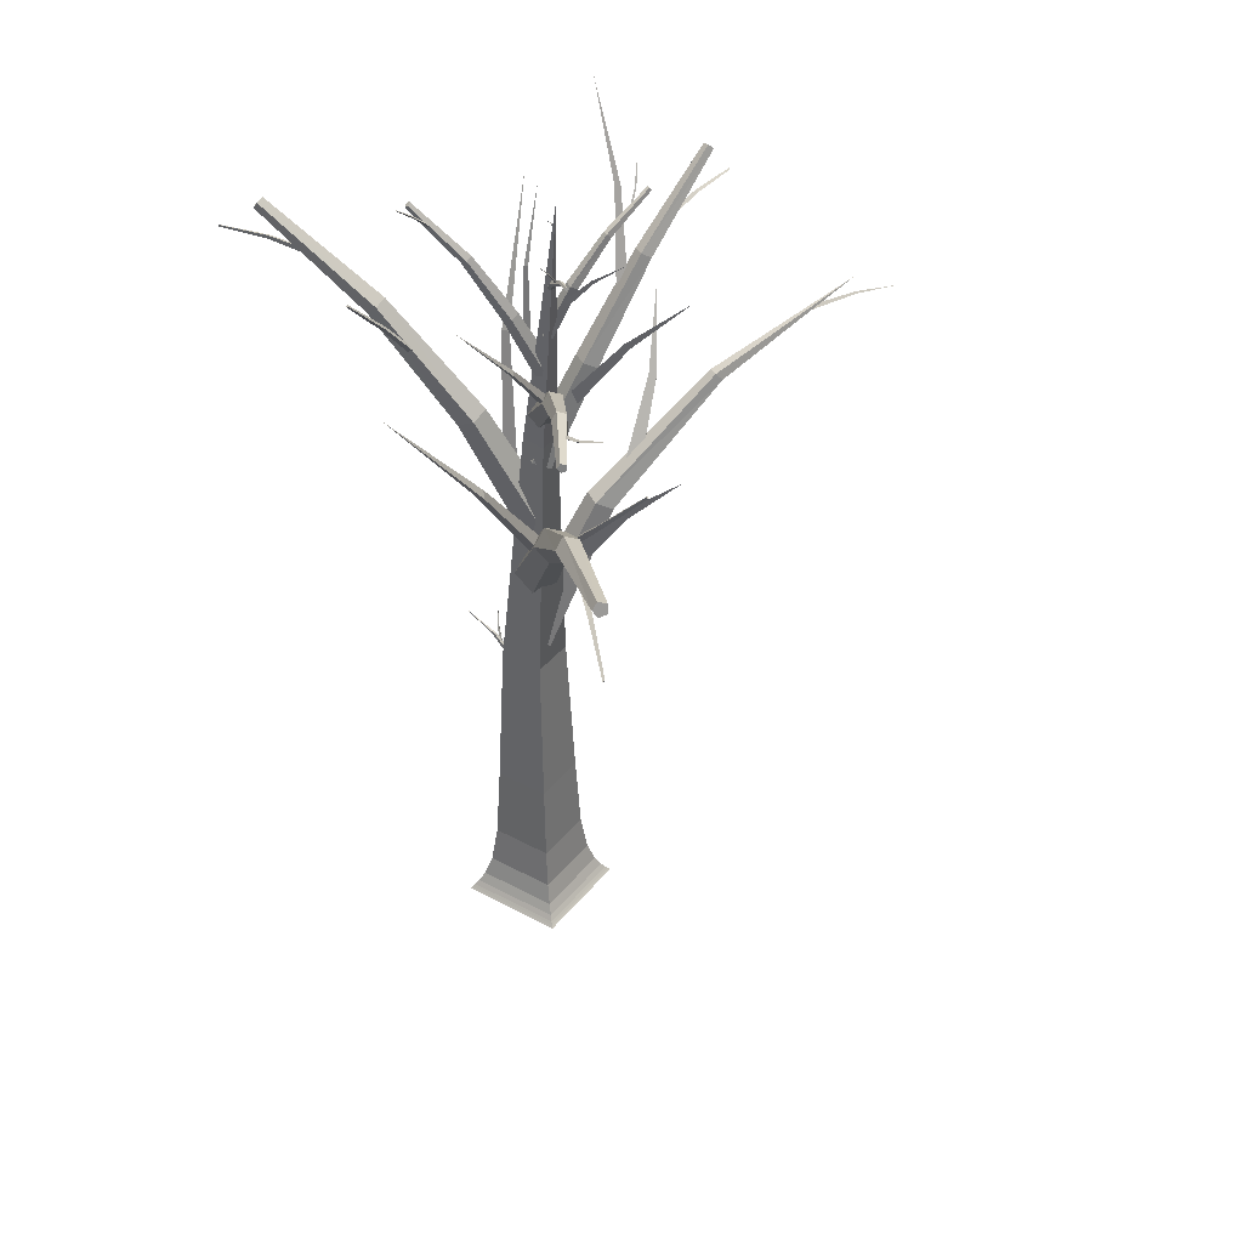
<metadata>
{"format":"obj","ext":"obj","renderer":"f3d","projection":"perspective","resolution":1024,"background":"white","views":[{"elev":38.9,"azim":169.1,"up":"+Y"}]}
</metadata>
<code>
v  0 0 0.0821
v  0.0813 0.0007 -0
v  0 0.0007 0.0813
v  0.0821 0 -0
v  -0.0821 0 -0
v  -0.0813 0.0007 -0
v  0 0 -0.0821
v  0 0.0007 -0.0813
v  0.0805 0.0013 -0
v  0 0.0013 0.0805
v  -0.0805 0.0013 -0
v  0 0.0013 -0.0805
v  0.0791 0.0027 -0
v  0 0.0027 0.0791
v  -0.0791 0.0027 -0
v  0 0.0027 -0.0791
v  0.0763 0.0054 -0
v  0 0.0054 0.0763
v  -0.0763 0.0054 -0
v  0 0.0054 -0.0763
v  0.0715 0.0107 -0
v  0 0.0107 0.0715
v  -0.0715 0.0107 -0
v  0 0.0107 -0.0715
v  0.0642 0.0215 -0
v  0 0.0215 0.0642
v  -0.0642 0.0215 -0
v  0 0.0215 -0.0642
v  0.0554 0.0429 -0
v  0 0.0429 0.0554
v  -0.0554 0.0429 -0
v  0 0.0429 -0.0554
v  0.0482 0.0858 -0
v  0 0.0858 0.0482
v  -0.0482 0.0858 -0
v  0 0.0858 -0.0482
v  0.0429 0.1717 -0
v  0 0.1717 0.0429
v  -0.0429 0.1717 -0
v  0 0.1717 -0.0429
v  0.0343 0.3433 -0
v  0 0.3433 0.0343
v  -0.0343 0.3433 -0
v  0 0.3433 -0.0343
v  0.0172 0.6774 -0.0792
v  0 0.6813 -0.0625
v  -0.0172 0.6774 -0.0792
v  0 0.6734 -0.0959
v  0 1 -0.1966
v  -0.0053 0.2885 -0.0009
v  0.0156 0.3209 0.0137
v  0.0141 0.3228 0.0096
v  -0.0031 0.2856 0.0053
v  -0.0002 0.2874 -0.0058
v  0.0175 0.3221 0.0063
v  0.0052 0.2838 -0.0027
v  0.0211 0.3197 0.0084
v  0.0034 0.2827 0.0042
v  0.0199 0.3189 0.013
v  0.0381 0.3515 0.0276
v  0.0376 0.3529 0.0257
v  0.0393 0.3525 0.0241
v  0.0409 0.351 0.025
v  0.0402 0.3504 0.0272
v  0.0665 0.3754 0.0447
v  0.0146 0.3849 -0.0281
v  -0.0843 0.5305 -0.0151
v  -0.0658 0.5394 -0.0138
v  -0.0131 0.3716 -0.03
v  0.0221 0.387 0.0016
v  -0.0608 0.5408 0.006
v  -0.001 0.3751 0.0182
v  -0.0762 0.5329 0.0171
v  -0.0227 0.3656 -0.0014
v  -0.0907 0.5265 0.004
v  -0.2061 0.647 0.0274
v  -0.199 0.6543 0.0285
v  -0.1962 0.6545 0.0384
v  -0.2015 0.6472 0.0433
v  -0.2076 0.6425 0.0365
v  -0.3541 0.7245 0.0758
v  0.0074 0.4897 -0.0144
v  0.0186 0.5903 -0.1407
v  0.0058 0.6025 -0.1278
v  0.024 0.4741 -0.031
v  -0.0194 0.4838 -0.0207
v  -0.0151 0.5979 -0.1327
v  -0.0194 0.4644 -0.0412
v  -0.0151 0.5828 -0.1486
v  0.0074 0.4585 -0.0476
v  0.0058 0.5782 -0.1536
v  0.0185 0.6826 -0.2705
v  0.0093 0.6931 -0.2634
v  -0.0056 0.6894 -0.2666
v  -0.0056 0.6767 -0.2757
v  0.0093 0.6725 -0.2781
v  0.012 0.7314 -0.4231
v  0.0066 0.7387 -0.4208
v  -0.0024 0.736 -0.4216
v  -0.0024 0.727 -0.4244
v  0.0065 0.7242 -0.4254
v  0.0041 0.7315 -0.4231
v  -0.0189 0.5656 -0.0559
v  0.0545 0.6906 -0.0298
v  0.0483 0.6945 -0.0484
v  -0.0109 0.5606 -0.0321
v  -0.0008 0.5577 -0.0722
v  0.0624 0.6883 -0.061
v  0.0184 0.5477 -0.0585
v  0.0773 0.6806 -0.0503
v  0.0122 0.5495 -0.0336
v  0.0725 0.682 -0.031
v  0.1387 0.8038 0.0004
v  0.1361 0.8095 -0.0124
v  0.1462 0.8049 -0.0213
v  0.1551 0.7964 -0.0141
v  0.1504 0.7957 -0.0006
v  0.2409 0.8948 0.0495
v  0.2404 0.8994 0.0423
v  0.2462 0.8964 0.0368
v  0.2502 0.8898 0.0405
v  0.2469 0.8889 0.0484
v  0.2449 0.8939 0.0435
v  0.0098 0.6503 -0.085
v  -0.0576 0.7476 -0.0779
v  -0.0431 0.7545 -0.0769
v  -0.0088 0.6414 -0.0863
v  0.0149 0.6517 -0.065
v  -0.0392 0.7557 -0.0614
v  -0.0006 0.6437 -0.054
v  -0.0512 0.7495 -0.0527
v  -0.0152 0.6373 -0.0671
v  -0.0626 0.7445 -0.063
v  -0.1146 0.8479 -0.0517
v  -0.1047 0.8537 -0.051
v  -0.1011 0.8533 -0.0401
v  -0.1088 0.8473 -0.0341
v  -0.1172 0.844 -0.0412
v  -0.1818 0.9356 -0.0114
v  -0.1763 0.9397 -0.0108
v  -0.1738 0.939 -0.0045
v  -0.1778 0.9344 -0.0011
v  -0.1827 0.9323 -0.0054
v  -0.1785 0.9362 -0.0067
v  0.0044 0.7227 -0.0832
v  0.0111 0.7735 -0.1648
v  0.0034 0.7816 -0.158
v  0.0143 0.7123 -0.0919
v  -0.0116 0.7187 -0.0865
v  -0.009 0.7785 -0.1606
v  -0.0116 0.7059 -0.0973
v  -0.009 0.7685 -0.169
v  0.0044 0.7019 -0.1006
v  0.0034 0.7654 -0.1716
v  0.0163 0.813 -0.2503
v  0.0109 0.82 -0.2475
v  0.002 0.8177 -0.2495
v  0.002 0.8093 -0.2534
v  0.0109 0.8063 -0.2539
v  0.0272 0.8268 -0.3434
v  0.0241 0.8315 -0.3432
v  0.0187 0.83 -0.3442
v  0.0186 0.8245 -0.345
v  0.0238 0.8225 -0.3445
v  0.0225 0.8271 -0.344
v  -0.0096 0.7821 -0.119
v  0.0276 0.8464 -0.1132
v  0.0244 0.8473 -0.1228
v  -0.0055 0.781 -0.1067
v  -0.0004 0.7772 -0.1267
v  0.0315 0.8434 -0.1288
v  0.0093 0.773 -0.1192
v  0.0391 0.8402 -0.1229
v  0.0062 0.7753 -0.1069
v  0.0366 0.842 -0.1133
v  0.0667 0.9084 -0.1121
v  0.0649 0.9098 -0.119
v  0.07 0.907 -0.1232
v  0.0749 0.9038 -0.119
v  0.0729 0.9047 -0.1122
v  0.1167 0.9615 -0.1016
v  0.1161 0.9629 -0.1057
v  0.1189 0.961 -0.1083
v  0.1213 0.9583 -0.1058
v  0.1199 0.9586 -0.1018
v  0.1186 0.9604 -0.1046
v  0.0047 0.8316 -0.1414
v  -0.0277 0.8785 -0.1434
v  -0.0207 0.8819 -0.1434
v  -0.0042 0.8273 -0.1415
v  0.0071 0.8334 -0.132
v  -0.0188 0.8833 -0.136
v  -0.0003 0.8302 -0.1262
v  -0.0246 0.8808 -0.1315
v  -0.0073 0.8264 -0.1321
v  -0.0301 0.8778 -0.1361
v  -0.0603 0.924 -0.1346
v  -0.0559 0.9273 -0.1346
v  -0.0542 0.9277 -0.1293
v  -0.0575 0.9247 -0.1262
v  -0.0613 0.9224 -0.1295
v  -0.1004 0.9606 -0.1204
v  -0.0982 0.9631 -0.1202
v  -0.0971 0.9632 -0.1171
v  -0.0986 0.9609 -0.1153
v  -0.1007 0.9592 -0.1174
v  -0.099 0.9614 -0.1181
v  0.0011 0.8949 -0.1552
v  0.003 0.9076 -0.1756
v  0.0009 0.9097 -0.1738
v  0.0036 0.8923 -0.1574
v  -0.0029 0.8939 -0.156
v  -0.0024 0.9089 -0.1745
v  -0.0029 0.8907 -0.1587
v  -0.0024 0.9062 -0.1767
v  0.0011 0.8897 -0.1596
v  0.0009 0.9054 -0.1774
v  -0.0011 0.9198 -0.1961
v  -0.0027 0.9216 -0.1947
v  -0.0053 0.9207 -0.1948
v  -0.0053 0.9183 -0.1963
v  -0.0027 0.9177 -0.1971
v  -0.0028 0.9269 -0.2185
v  -0.0041 0.9285 -0.2179
v  -0.006 0.9278 -0.218
v  -0.006 0.9258 -0.2187
v  -0.004 0.9252 -0.2189
v  -0.0046 0.9268 -0.2184
v  -0.0004 0.97 -0.1858
v  0.0012 0.973 -0.1855
v  0.001 0.973 -0.186
v  -0.0002 0.97 -0.1852
v  -0 0.9698 -0.1861
v  0.0014 0.9728 -0.1863
v  0.0004 0.9696 -0.1858
v  0.0018 0.9726 -0.186
v  0.0003 0.9697 -0.1852
v  0.0017 0.9727 -0.1855
v  0.0033 0.9756 -0.1854
v  0.0032 0.9757 -0.1858
v  0.0035 0.9755 -0.1861
v  0.0038 0.9752 -0.1858
v  0.0037 0.9753 -0.1854
v  0.0056 0.9777 -0.1845
v  0.0056 0.9779 -0.1848
v  0.0059 0.9777 -0.1851
v  0.0061 0.9774 -0.1849
v  0.0059 0.9774 -0.1845
v  0.0058 0.9776 -0.1847
v  0.0344 0.3416 0.0212
v  0.0334 0.3587 0.0324
v  0.0346 0.3579 0.0333
v  0.0318 0.3431 0.0194
v  0.031 0.3411 0.0222
v  0.033 0.3576 0.0338
v  0.0315 0.3735 0.0462
v  -0.0485 0.4651 0.0054
v  -0.0834 0.5578 -0.0578
v  -0.0921 0.5562 -0.0529
v  -0.0311 0.4683 -0.0043
v  -0.0451 0.4563 -0.0125
v  -0.0904 0.5518 -0.0619
v  -0.1316 0.6372 -0.1284
v  -0.1154 0.5651 0.0019
v  -0.139 0.6453 0.0545
v  -0.1414 0.6482 0.0469
v  -0.1107 0.5592 0.0171
v  -0.0997 0.5678 0.0075
v  -0.1335 0.6496 0.0497
v  -0.1511 0.7328 0.0969
v  -0.3046 0.7028 0.0631
v  -0.3607 0.6964 0.0862
v  -0.36 0.6982 0.0878
v  -0.3058 0.6992 0.06
v  -0.3038 0.6981 0.0643
v  -0.3596 0.6958 0.0884
v  -0.413 0.6835 0.1146
v  -0.0044 0.5447 -0.1098
v  0.0686 0.6826 -0.1646
v  0.0691 0.678 -0.1729
v  -0.0055 0.5539 -0.0932
v  0.0099 0.5435 -0.0973
v  0.0762 0.6774 -0.1666
v  0.163 0.8074 -0.2161
v  0.0075 0.6482 -0.2216
v  -0.027 0.695 -0.2622
v  -0.0225 0.6981 -0.2615
v  0.0008 0.6436 -0.2226
v  0.0012 0.6488 -0.2164
v  -0.0267 0.6985 -0.2581
v  -0.0637 0.7466 -0.2934
v  -0.0616 0.7483 -0.2931
v  -0.0635 0.7482 -0.2912
v  -0.0629 0.7477 -0.2926
v  0.0028 0.701 -0.3174
v  0.007 0.6842 -0.3775
v  0.0028 0.6866 -0.378
v  0.009 0.6975 -0.3167
v  0.0028 0.694 -0.3159
v  0.0028 0.6819 -0.377
v  0.005 0.6606 -0.4352
v  0.0029 0.6617 -0.4356
v  0.0029 0.6595 -0.4347
v  0.0036 0.6606 -0.4352
v  0.0342 0.6059 -0.0469
v  0.0173 0.7568 -0.0109
v  0.0245 0.7555 -0.0057
v  0.0198 0.6084 -0.0572
v  0.0178 0.6035 -0.0401
v  0.0163 0.7543 -0.0024
v  -0.0098 0.8993 0.0449
v  0.1032 0.7472 -0.0232
v  0.1441 0.7938 -0.045
v  0.1409 0.797 -0.0427
v  0.108 0.7424 -0.0266
v  0.1021 0.7454 -0.0304
v  0.1402 0.7958 -0.0475
v  0.178 0.8417 -0.074
v  0.1766 0.8434 -0.0729
v  0.176 0.8425 -0.0751
v  0.1769 0.8425 -0.074
v  0.1934 0.8485 0.0135
v  0.2367 0.855 0.047
v  0.2386 0.8566 0.0436
v  0.1906 0.8461 0.0186
v  0.1938 0.8423 0.0147
v  0.2388 0.8524 0.0444
v  0.2827 0.8543 0.0768
v  0.2838 0.8552 0.0752
v  0.2836 0.8531 0.0754
v  0.2834 0.8542 0.0758
v  -0.0336 0.7061 -0.0622
v  -0.0744 0.8028 -0.1249
v  -0.0804 0.8016 -0.1216
v  -0.0215 0.7083 -0.0689
v  -0.0313 0.7 -0.0746
v  -0.0793 0.7986 -0.1278
v  -0.123 0.8866 -0.1989
v  -0.0916 0.8135 -0.057
v  -0.091 0.9051 -0.0085
v  -0.0922 0.9074 -0.0138
v  -0.0891 0.8089 -0.0463
v  -0.0802 0.8123 -0.0535
v  -0.0865 0.9068 -0.0121
v  -0.0758 0.9981 0.0341
v  -0.129 0.8785 -0.0318
v  -0.168 0.8899 -0.0105
v  -0.1659 0.8918 -0.0084
v  -0.1322 0.8755 -0.0348
v  -0.1301 0.8735 -0.0304
v  -0.1666 0.8885 -0.0075
v  -0.2049 0.8965 0.0156
v  -0.204 0.8976 0.0167
v  -0.2041 0.8958 0.017
v  -0.2043 0.8966 0.0164
v  -0.0026 0.7524 -0.1478
v  0.0405 0.8295 -0.1894
v  0.0408 0.8263 -0.1939
v  -0.0032 0.7589 -0.1387
v  0.0058 0.7525 -0.1404
v  0.045 0.8263 -0.1902
v  0.0962 0.8992 -0.2282
v  0.0157 0.8183 -0.2843
v  0.0017 0.8312 -0.3159
v  0.0041 0.8327 -0.316
v  0.0121 0.8161 -0.284
v  0.0123 0.82 -0.2824
v  0.0018 0.8338 -0.3148
v  -0.0136 0.8487 -0.3444
v  -0.0125 0.8495 -0.3446
v  -0.0135 0.8499 -0.3438
v  -0.0132 0.8494 -0.3443
v  0.0205 0.8097 -0.1173
v  0.0121 0.8865 -0.1082
v  0.0157 0.8861 -0.1056
v  0.0133 0.8103 -0.1225
v  0.0123 0.8089 -0.1138
v  0.0116 0.8857 -0.1038
v  -0.0014 0.9602 -0.0888
v  0.0969 0.938 -0.1087
v  0.1161 0.9543 -0.1194
v  0.115 0.9559 -0.1185
v  0.0986 0.9357 -0.11
v  0.0963 0.9371 -0.1116
v  0.1146 0.9553 -0.1205
v  0.1325 0.9713 -0.1331
v  0.132 0.9721 -0.1327
v  0.1316 0.9717 -0.1336
v  0.132 0.9717 -0.1331
v  -0.0161 0.8593 -0.1336
v  -0.0357 0.902 -0.169
v  -0.0386 0.9017 -0.1673
v  -0.0102 0.86 -0.137
v  -0.0149 0.8557 -0.1392
v  -0.038 0.8999 -0.1701
v  -0.059 0.938 -0.209
v  -0.081 0.9448 -0.1249
v  -0.0864 0.9622 -0.1144
v  -0.087 0.9627 -0.1158
v  -0.0802 0.944 -0.1227
v  -0.0787 0.9452 -0.1242
v  -0.0855 0.963 -0.1154
v  -0.0891 0.9808 -0.1052
v  -0.0894 0.9811 -0.1059
v  -0.0886 0.9812 -0.1057
v  -0.0891 0.9811 -0.1056
v  -0.0023 0.9126 -0.1864
v  0.0073 0.9346 -0.2051
v  0.0073 0.9337 -0.206
v  -0.0024 0.9144 -0.1845
v  -0.0002 0.913 -0.185
v  0.0084 0.9339 -0.2053
v  0.0211 0.9554 -0.2224
v  0.0028 0.9745 -0.1857
v  0.003 0.9764 -0.1853
v  0.0031 0.9764 -0.1853
v  0.0027 0.9745 -0.1858
v  0.0027 0.9745 -0.1857
v  0.003 0.9783 -0.1847
v  0.0031 0.9783 -0.1847
v  0.003 0.9782 -0.1847
g Tree
f 1 2 3
f 2 1 4
f 5 3 6
f 3 5 1
f 7 6 8
f 6 7 5
f 4 8 2
f 8 4 7
f 3 9 10
f 9 3 2
f 6 10 11
f 10 6 3
f 8 11 12
f 11 8 6
f 2 12 9
f 12 2 8
f 10 13 14
f 13 10 9
f 11 14 15
f 14 11 10
f 12 15 16
f 15 12 11
f 9 16 13
f 16 9 12
f 14 17 18
f 17 14 13
f 15 18 19
f 18 15 14
f 16 19 20
f 19 16 15
f 13 20 17
f 20 13 16
f 18 21 22
f 21 18 17
f 19 22 23
f 22 19 18
f 20 23 24
f 23 20 19
f 17 24 21
f 24 17 20
f 22 25 26
f 25 22 21
f 23 26 27
f 26 23 22
f 24 27 28
f 27 24 23
f 21 28 25
f 28 21 24
f 26 29 30
f 29 26 25
f 27 30 31
f 30 27 26
f 28 31 32
f 31 28 27
f 25 32 29
f 32 25 28
f 30 33 34
f 33 30 29
f 31 34 35
f 34 31 30
f 32 35 36
f 35 32 31
f 29 36 33
f 36 29 32
f 34 37 38
f 37 34 33
f 35 38 39
f 38 35 34
f 36 39 40
f 39 36 35
f 33 40 37
f 40 33 36
f 38 41 42
f 41 38 37
f 39 42 43
f 42 39 38
f 40 43 44
f 43 40 39
f 37 44 41
f 44 37 40
f 42 45 46
f 45 42 41
f 43 46 47
f 46 43 42
f 44 47 48
f 47 44 43
f 41 48 45
f 48 41 44
f 46 45 49
f 47 46 49
f 48 47 49
f 45 48 49
f 50 51 52
f 51 50 53
f 54 52 55
f 52 54 50
f 56 55 57
f 55 56 54
f 58 57 59
f 57 58 56
f 53 59 51
f 59 53 58
f 52 60 61
f 60 52 51
f 55 61 62
f 61 55 52
f 57 62 63
f 62 57 55
f 59 63 64
f 63 59 57
f 51 64 60
f 64 51 59
f 61 60 65
f 62 61 65
f 63 62 65
f 64 63 65
f 60 64 65
f 66 67 68
f 67 66 69
f 70 68 71
f 68 70 66
f 72 71 73
f 71 72 70
f 74 73 75
f 73 74 72
f 69 75 67
f 75 69 74
f 68 76 77
f 76 68 67
f 71 77 78
f 77 71 68
f 73 78 79
f 78 73 71
f 75 79 80
f 79 75 73
f 67 80 76
f 80 67 75
f 77 76 81
f 78 77 81
f 79 78 81
f 80 79 81
f 76 80 81
f 82 83 84
f 83 82 85
f 86 84 87
f 84 86 82
f 88 87 89
f 87 88 86
f 90 89 91
f 89 90 88
f 85 91 83
f 91 85 90
f 84 92 93
f 92 84 83
f 87 93 94
f 93 87 84
f 89 94 95
f 94 89 87
f 91 95 96
f 95 91 89
f 83 96 92
f 96 83 91
f 93 97 98
f 97 93 92
f 94 98 99
f 98 94 93
f 95 99 100
f 99 95 94
f 96 100 101
f 100 96 95
f 92 101 97
f 101 92 96
f 98 97 102
f 99 98 102
f 100 99 102
f 101 100 102
f 97 101 102
f 103 104 105
f 104 103 106
f 107 105 108
f 105 107 103
f 109 108 110
f 108 109 107
f 111 110 112
f 110 111 109
f 106 112 104
f 112 106 111
f 105 113 114
f 113 105 104
f 108 114 115
f 114 108 105
f 110 115 116
f 115 110 108
f 112 116 117
f 116 112 110
f 104 117 113
f 117 104 112
f 114 118 119
f 118 114 113
f 115 119 120
f 119 115 114
f 116 120 121
f 120 116 115
f 117 121 122
f 121 117 116
f 113 122 118
f 122 113 117
f 119 118 123
f 120 119 123
f 121 120 123
f 122 121 123
f 118 122 123
f 124 125 126
f 125 124 127
f 128 126 129
f 126 128 124
f 130 129 131
f 129 130 128
f 132 131 133
f 131 132 130
f 127 133 125
f 133 127 132
f 126 134 135
f 134 126 125
f 129 135 136
f 135 129 126
f 131 136 137
f 136 131 129
f 133 137 138
f 137 133 131
f 125 138 134
f 138 125 133
f 135 139 140
f 139 135 134
f 136 140 141
f 140 136 135
f 137 141 142
f 141 137 136
f 138 142 143
f 142 138 137
f 134 143 139
f 143 134 138
f 140 139 144
f 141 140 144
f 142 141 144
f 143 142 144
f 139 143 144
f 145 146 147
f 146 145 148
f 149 147 150
f 147 149 145
f 151 150 152
f 150 151 149
f 153 152 154
f 152 153 151
f 148 154 146
f 154 148 153
f 147 155 156
f 155 147 146
f 150 156 157
f 156 150 147
f 152 157 158
f 157 152 150
f 154 158 159
f 158 154 152
f 146 159 155
f 159 146 154
f 156 160 161
f 160 156 155
f 157 161 162
f 161 157 156
f 158 162 163
f 162 158 157
f 159 163 164
f 163 159 158
f 155 164 160
f 164 155 159
f 161 160 165
f 162 161 165
f 163 162 165
f 164 163 165
f 160 164 165
f 166 167 168
f 167 166 169
f 170 168 171
f 168 170 166
f 172 171 173
f 171 172 170
f 174 173 175
f 173 174 172
f 169 175 167
f 175 169 174
f 168 176 177
f 176 168 167
f 171 177 178
f 177 171 168
f 173 178 179
f 178 173 171
f 175 179 180
f 179 175 173
f 167 180 176
f 180 167 175
f 177 181 182
f 181 177 176
f 178 182 183
f 182 178 177
f 179 183 184
f 183 179 178
f 180 184 185
f 184 180 179
f 176 185 181
f 185 176 180
f 182 181 186
f 183 182 186
f 184 183 186
f 185 184 186
f 181 185 186
f 187 188 189
f 188 187 190
f 191 189 192
f 189 191 187
f 193 192 194
f 192 193 191
f 195 194 196
f 194 195 193
f 190 196 188
f 196 190 195
f 189 197 198
f 197 189 188
f 192 198 199
f 198 192 189
f 194 199 200
f 199 194 192
f 196 200 201
f 200 196 194
f 188 201 197
f 201 188 196
f 198 202 203
f 202 198 197
f 199 203 204
f 203 199 198
f 200 204 205
f 204 200 199
f 201 205 206
f 205 201 200
f 197 206 202
f 206 197 201
f 203 202 207
f 204 203 207
f 205 204 207
f 206 205 207
f 202 206 207
f 208 209 210
f 209 208 211
f 212 210 213
f 210 212 208
f 214 213 215
f 213 214 212
f 216 215 217
f 215 216 214
f 211 217 209
f 217 211 216
f 210 218 219
f 218 210 209
f 213 219 220
f 219 213 210
f 215 220 221
f 220 215 213
f 217 221 222
f 221 217 215
f 209 222 218
f 222 209 217
f 219 223 224
f 223 219 218
f 220 224 225
f 224 220 219
f 221 225 226
f 225 221 220
f 222 226 227
f 226 222 221
f 218 227 223
f 227 218 222
f 224 223 228
f 225 224 228
f 226 225 228
f 227 226 228
f 223 227 228
f 229 230 231
f 230 229 232
f 233 231 234
f 231 233 229
f 235 234 236
f 234 235 233
f 237 236 238
f 236 237 235
f 232 238 230
f 238 232 237
f 231 239 240
f 239 231 230
f 234 240 241
f 240 234 231
f 236 241 242
f 241 236 234
f 238 242 243
f 242 238 236
f 230 243 239
f 243 230 238
f 240 244 245
f 244 240 239
f 241 245 246
f 245 241 240
f 242 246 247
f 246 242 241
f 243 247 248
f 247 243 242
f 239 248 244
f 248 239 243
f 245 244 249
f 246 245 249
f 247 246 249
f 248 247 249
f 244 248 249
f 250 251 252
f 251 250 253
f 254 252 255
f 252 254 250
f 253 255 251
f 255 253 254
f 252 251 256
f 255 252 256
f 251 255 256
f 257 258 259
f 258 257 260
f 261 259 262
f 259 261 257
f 260 262 258
f 262 260 261
f 259 258 263
f 262 259 263
f 258 262 263
f 264 265 266
f 265 264 267
f 268 266 269
f 266 268 264
f 267 269 265
f 269 267 268
f 266 265 270
f 269 266 270
f 265 269 270
f 271 272 273
f 272 271 274
f 275 273 276
f 273 275 271
f 274 276 272
f 276 274 275
f 273 272 277
f 276 273 277
f 272 276 277
f 278 279 280
f 279 278 281
f 282 280 283
f 280 282 278
f 281 283 279
f 283 281 282
f 280 279 284
f 283 280 284
f 279 283 284
f 285 286 287
f 286 285 288
f 289 287 290
f 287 289 285
f 288 290 286
f 290 288 289
f 287 291 292
f 291 287 286
f 290 292 293
f 292 290 287
f 286 293 291
f 293 286 290
f 292 291 294
f 293 292 294
f 291 293 294
f 295 296 297
f 296 295 298
f 299 297 300
f 297 299 295
f 298 300 296
f 300 298 299
f 297 301 302
f 301 297 296
f 300 302 303
f 302 300 297
f 296 303 301
f 303 296 300
f 302 301 304
f 303 302 304
f 301 303 304
f 305 306 307
f 306 305 308
f 309 307 310
f 307 309 305
f 308 310 306
f 310 308 309
f 307 306 311
f 310 307 311
f 306 310 311
f 312 313 314
f 313 312 315
f 316 314 317
f 314 316 312
f 315 317 313
f 317 315 316
f 314 318 319
f 318 314 313
f 317 319 320
f 319 317 314
f 313 320 318
f 320 313 317
f 319 318 321
f 320 319 321
f 318 320 321
f 322 323 324
f 323 322 325
f 326 324 327
f 324 326 322
f 325 327 323
f 327 325 326
f 324 328 329
f 328 324 323
f 327 329 330
f 329 327 324
f 323 330 328
f 330 323 327
f 329 328 331
f 330 329 331
f 328 330 331
f 332 333 334
f 333 332 335
f 336 334 337
f 334 336 332
f 335 337 333
f 337 335 336
f 334 333 338
f 337 334 338
f 333 337 338
f 339 340 341
f 340 339 342
f 343 341 344
f 341 343 339
f 342 344 340
f 344 342 343
f 341 340 345
f 344 341 345
f 340 344 345
f 346 347 348
f 347 346 349
f 350 348 351
f 348 350 346
f 349 351 347
f 351 349 350
f 348 352 353
f 352 348 347
f 351 353 354
f 353 351 348
f 347 354 352
f 354 347 351
f 353 352 355
f 354 353 355
f 352 354 355
f 356 357 358
f 357 356 359
f 360 358 361
f 358 360 356
f 359 361 357
f 361 359 360
f 358 357 362
f 361 358 362
f 357 361 362
f 363 364 365
f 364 363 366
f 367 365 368
f 365 367 363
f 366 368 364
f 368 366 367
f 365 369 370
f 369 365 364
f 368 370 371
f 370 368 365
f 364 371 369
f 371 364 368
f 370 369 372
f 371 370 372
f 369 371 372
f 373 374 375
f 374 373 376
f 377 375 378
f 375 377 373
f 376 378 374
f 378 376 377
f 375 374 379
f 378 375 379
f 374 378 379
f 380 381 382
f 381 380 383
f 384 382 385
f 382 384 380
f 383 385 381
f 385 383 384
f 382 386 387
f 386 382 381
f 385 387 388
f 387 385 382
f 381 388 386
f 388 381 385
f 387 386 389
f 388 387 389
f 386 388 389
f 390 391 392
f 391 390 393
f 394 392 395
f 392 394 390
f 393 395 391
f 395 393 394
f 392 391 396
f 395 392 396
f 391 395 396
f 397 398 399
f 398 397 400
f 401 399 402
f 399 401 397
f 400 402 398
f 402 400 401
f 399 403 404
f 403 399 398
f 402 404 405
f 404 402 399
f 398 405 403
f 405 398 402
f 404 403 406
f 405 404 406
f 403 405 406
f 407 408 409
f 408 407 410
f 411 409 412
f 409 411 407
f 410 412 408
f 412 410 411
f 409 408 413
f 412 409 413
f 408 412 413
f 414 415 416
f 415 414 417
f 418 416 415
f 416 418 414
f 417 415 415
f 415 417 418
f 416 419 420
f 419 416 415
f 415 420 421
f 420 415 416
f 415 421 419
f 421 415 415
f 420 419 419
f 421 420 419
f 419 421 419

</code>
